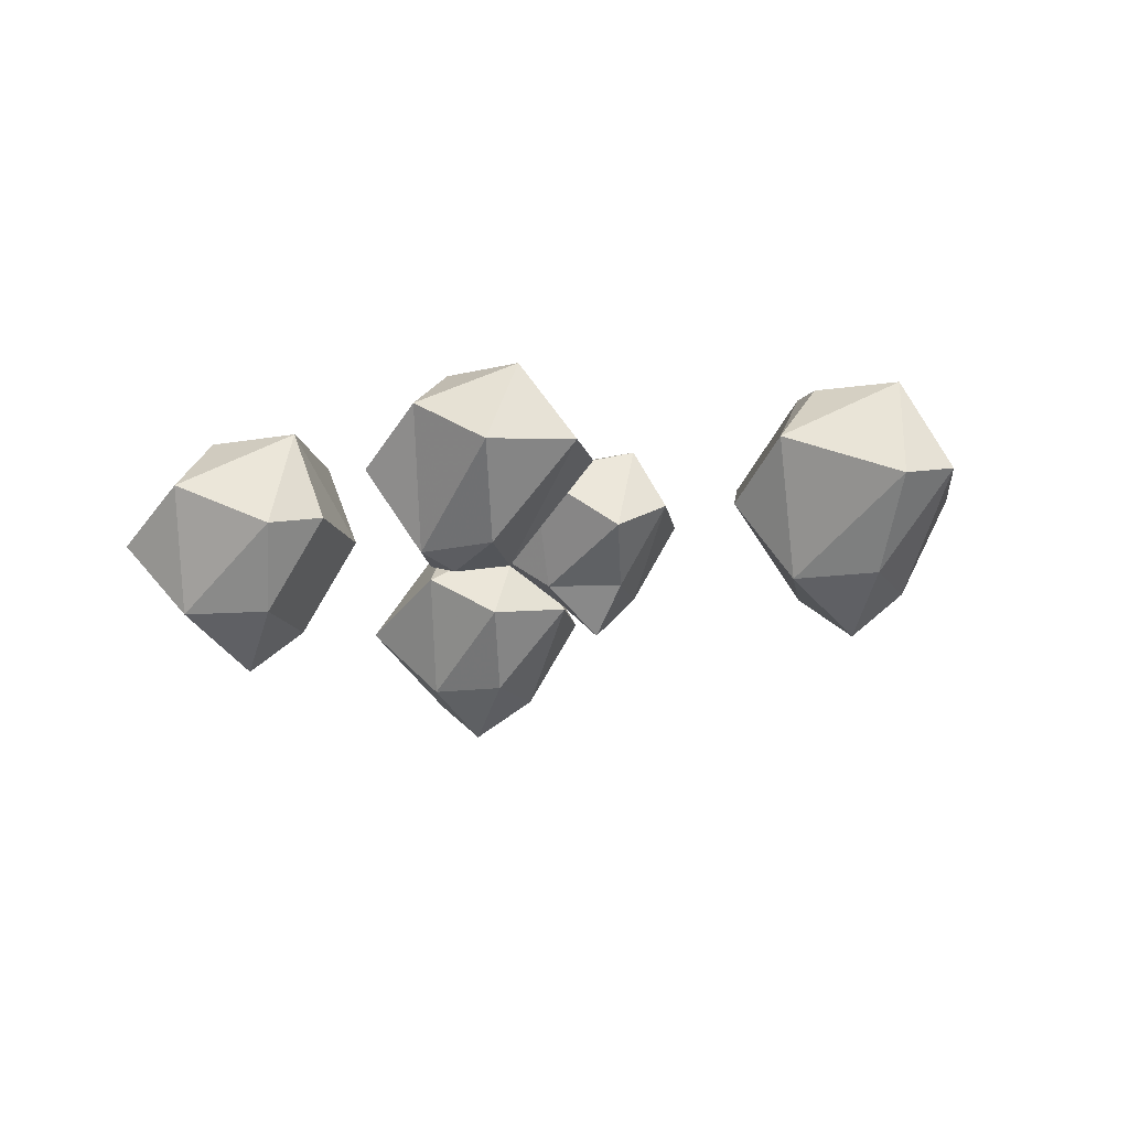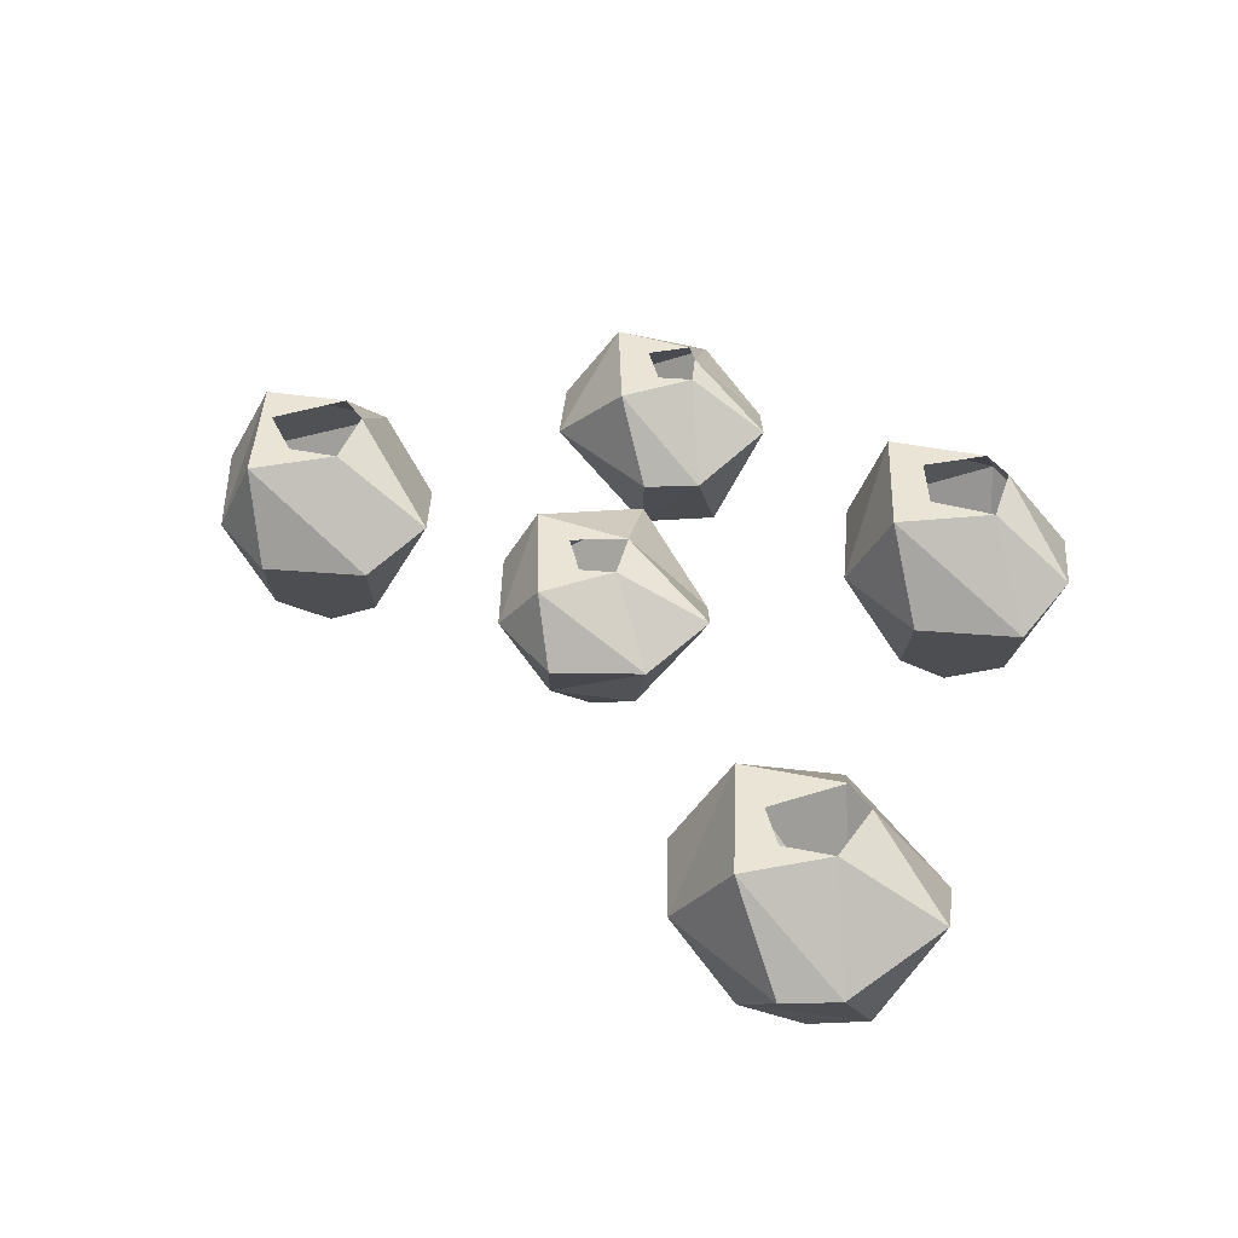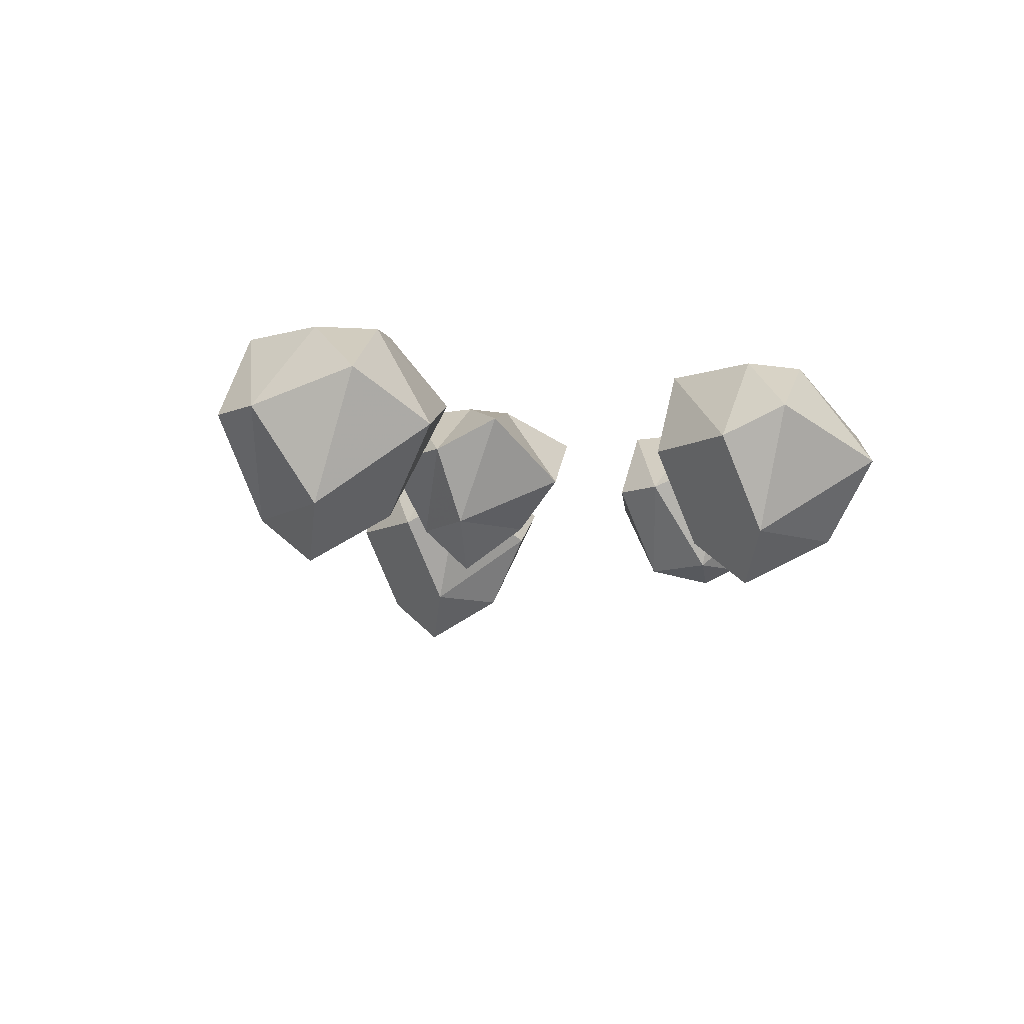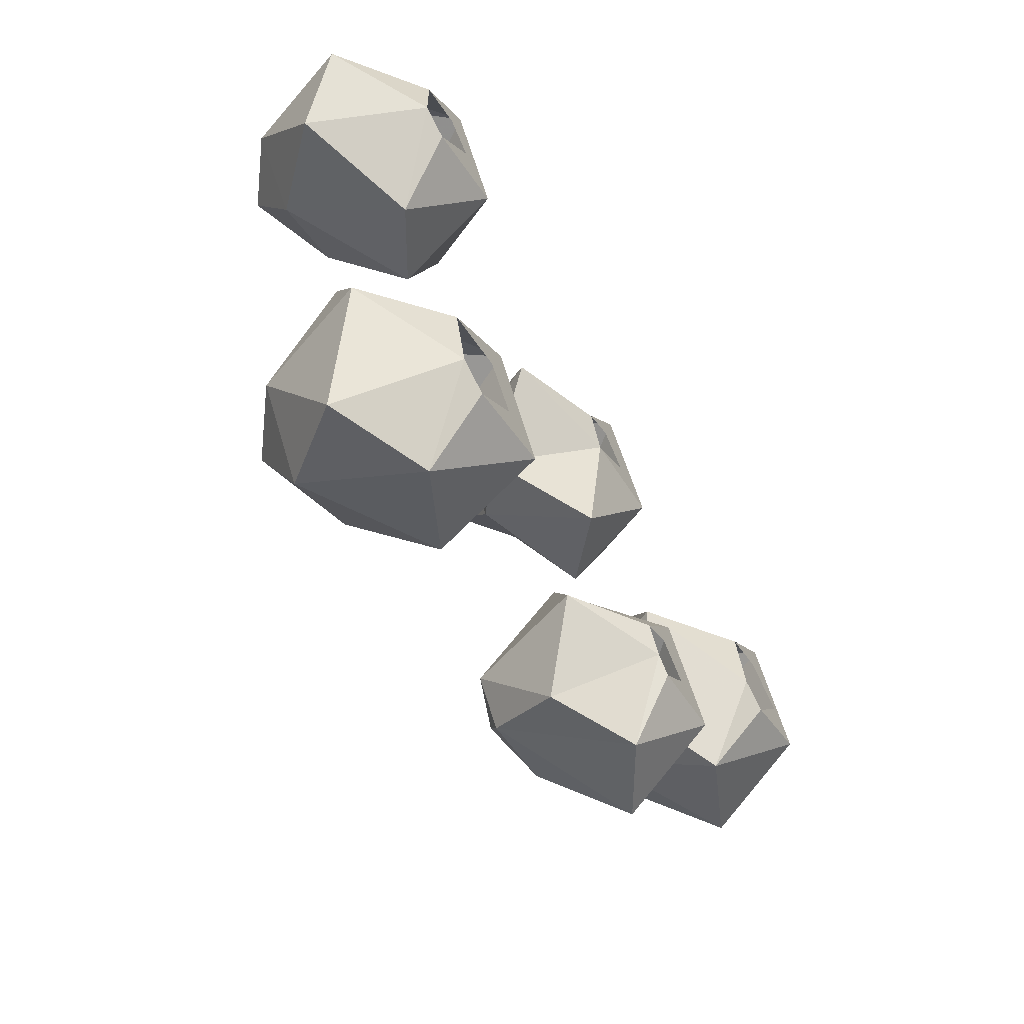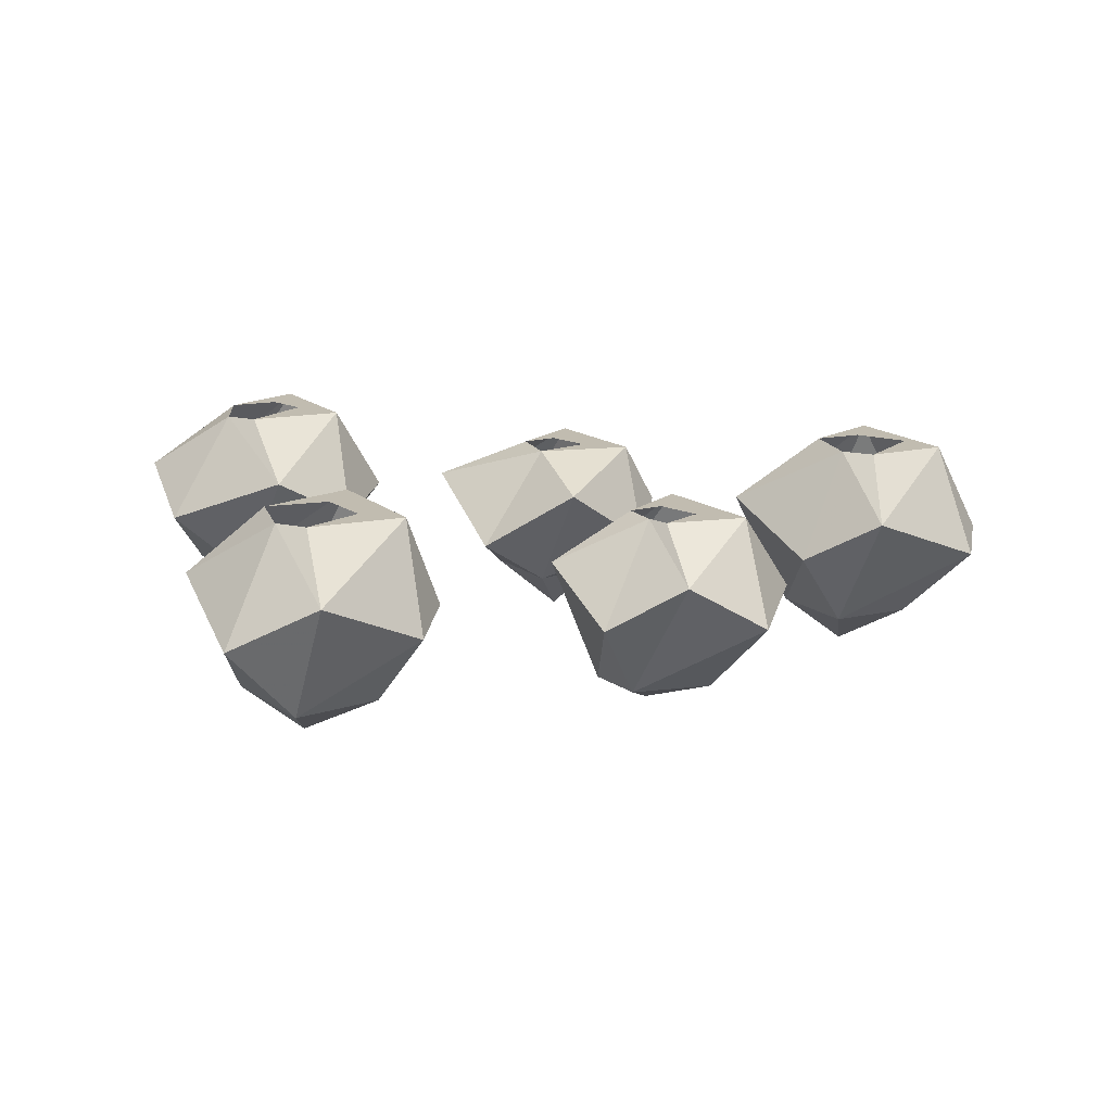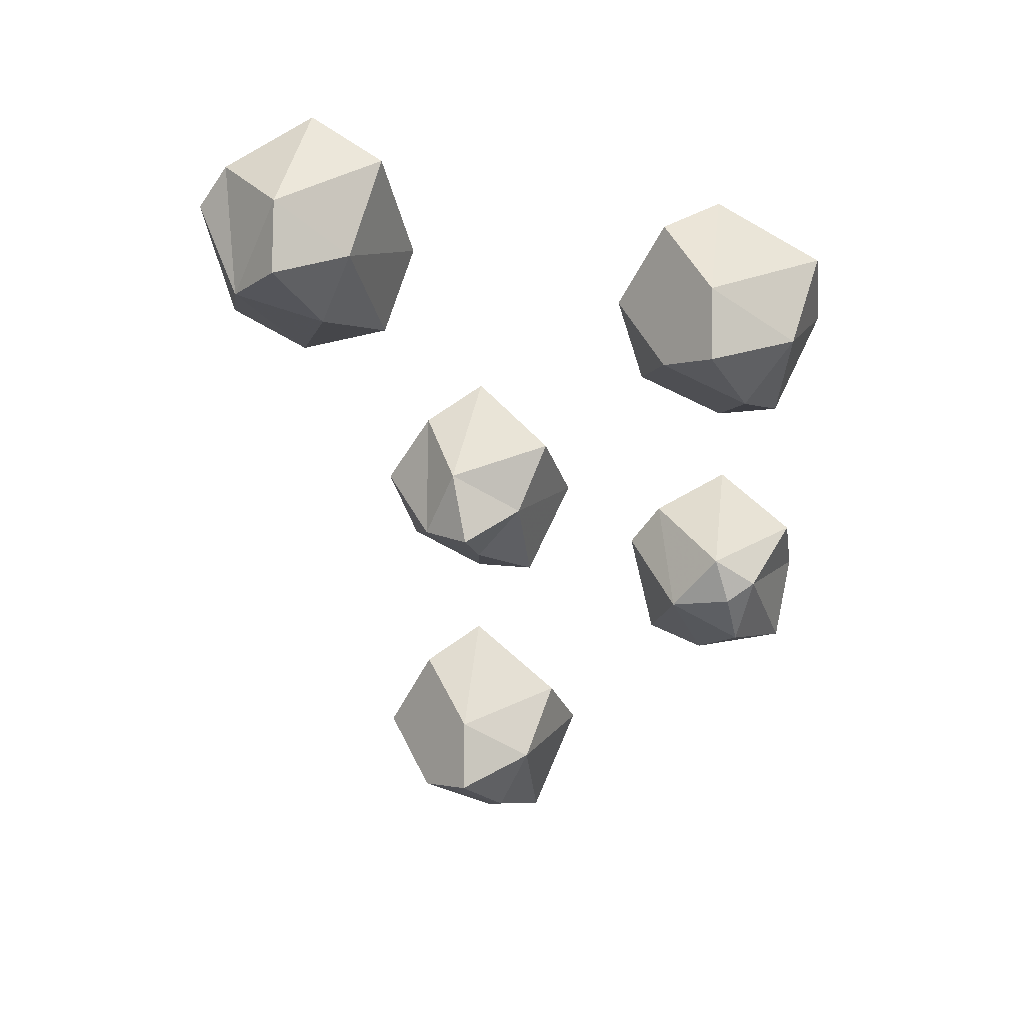
<metadata>
{"format":"obj","ext":"obj","renderer":"f3d","projection":"perspective","resolution":1024,"background":"white","views":[{"elev":-14.3,"azim":-140.0,"up":"+Y"},{"elev":42.5,"azim":32.1,"up":"+Y"},{"elev":-9.8,"azim":81.1,"up":"+Y"},{"elev":-61.7,"azim":120.6,"up":"+Z"},{"elev":16.5,"azim":177.5,"up":"+Y"},{"elev":-59.0,"azim":89.1,"up":"+Y"}]}
</metadata>
<code>
v 0.1094 0 -0.08594
v 0.08594 -0.04688 -0.08594
v 0.1328 -0.04688 -0.07031
v 0.1797 -0.04688 -0.09375
v 0.1484 0 -0.1172
v 0.1172 0 -0.1094
v 0.1016 0 -0.1328
v 0.07812 0 -0.1406
v 0.0625 -0.04688 -0.1328
v 0.1172 -0.09375 -0.09375
v 0.1641 -0.09375 -0.1172
v 0.1875 -0.03125 -0.125
v 0.1406 0 -0.1484
v 0.1641 -0.05469 -0.1797
v 0.1172 -0.03125 -0.1875
v 0.125 0 -0.1562
v 0.07031 -0.05469 -0.1641
v 0.09375 -0.09375 -0.1406
v 0.1328 -0.1172 -0.1172
v 0.1328 -0.09375 -0.1641
v -0.007812 0 0.04688
v -0.03125 -0.03125 0.04688
v 0.007812 -0.03125 0.0625
v 0.04688 -0.03125 0.03906
v 0.01562 0 0.01562
v 0 0 0.02344
v -0.01562 0 0.007812
v -0.03906 0 0
v -0.05469 -0.03125 0.007812
v -0.007812 -0.07031 0.03906
v 0.03125 -0.07031 0.02344
v 0.0625 -0.01562 0.007812
v 0.007812 0 -0.007812
v 0.03906 -0.04688 -0.03125
v -0.007812 -0.01562 -0.04688
v -0.04688 -0.04688 -0.02344
v -0.02344 -0.07031 0.007812
v 0 -0.09375 0.01562
v 0.007812 -0.07031 -0.01562
v -0.1797 0 0.04688
v -0.2031 -0.04688 0.04688
v -0.1641 -0.04688 0.0625
v -0.1172 -0.04688 0.03906
v -0.1484 0 0.01562
v -0.1719 0 0.02344
v -0.1953 0 0.007812
v -0.2109 0 -0.007812
v -0.2344 -0.04688 0
v -0.1797 -0.09375 0.03906
v -0.1328 -0.09375 0.01562
v -0.1016 -0.03125 0.007812
v -0.1562 0 -0.01562
v -0.1328 -0.05469 -0.03906
v -0.1719 -0.03125 -0.05469
v -0.1719 0 -0.02344
v -0.2266 -0.05469 -0.03125
v -0.1953 -0.09375 -0.007812
v -0.1641 -0.1172 0.01562
v -0.1562 -0.09375 -0.02344
v -0.05469 0 -0.1016
v -0.09375 -0.03906 -0.1016
v -0.03125 -0.03906 -0.08594
v -0.007812 -0.03906 -0.1016
v -0.03125 0 -0.1328
v -0.04688 0 -0.125
v -0.0625 0 -0.1406
v -0.08594 0 -0.1484
v -0.1094 -0.03906 -0.1328
v -0.04688 -0.08594 -0.1094
v -0.01562 -0.08594 -0.1328
v 0.007812 -0.02344 -0.1406
v -0.03906 0 -0.1484
v -0.01562 -0.04688 -0.1797
v -0.05469 -0.02344 -0.1875
v -0.04688 0 -0.1562
v -0.09375 -0.04688 -0.1797
v -0.07031 -0.08594 -0.1484
v -0.03906 -0.09375 -0.1406
v -0.03125 -0.08594 -0.1562
v 0.1562 0 0.1484
v 0.125 -0.04688 0.1484
v 0.1875 -0.04688 0.1641
v 0.2109 -0.04688 0.1484
v 0.1875 0 0.1172
v 0.1641 0 0.125
v 0.1484 0 0.1094
v 0.125 0 0.09375
v 0.1016 -0.04688 0.1094
v 0.1562 -0.09375 0.1406
v 0.2109 -0.09375 0.1172
v 0.2344 -0.03125 0.1016
v 0.1875 0 0.08594
v 0.2188 -0.05469 0.0625
v 0.1562 -0.03125 0.04688
v 0.1719 0 0.07812
v 0.1172 -0.05469 0.0625
v 0.1406 -0.09375 0.09375
v 0.1797 -0.1172 0.1172
v 0.1797 -0.09375 0.07812
v 0.25 0 0.25
v 0.25 0 0.25
v 0.25 0 0.25
v 0.25 0 0.25
f 1 2 3
f 1 3 4
f 1 4 5
f 1 5 6
f 1 6 7
f 1 7 8
f 1 8 2
f 2 8 9
f 2 9 10
f 2 10 3
f 3 10 4
f 4 10 11
f 4 11 12
f 4 12 5
f 5 12 13
f 13 12 14
f 13 14 15
f 13 15 16
f 16 15 8
f 16 8 7
f 8 17 9
f 9 17 18
f 9 18 10
f 10 18 19
f 10 19 11
f 11 19 20
f 11 20 14
f 11 14 12
f 15 17 8
f 17 15 20
f 17 20 18
f 18 20 19
f 14 20 15
f 21 22 23
f 21 23 24
f 21 24 25
f 21 25 26
f 21 26 27
f 21 27 28
f 21 28 22
f 22 28 29
f 22 29 30
f 22 30 23
f 23 30 24
f 24 30 31
f 24 31 32
f 24 32 25
f 25 32 33
f 33 32 34
f 33 34 35
f 33 35 33
f 33 35 28
f 33 28 27
f 28 36 29
f 29 36 37
f 29 37 30
f 30 37 38
f 30 38 31
f 31 38 39
f 31 39 34
f 31 34 32
f 35 36 28
f 36 35 39
f 36 39 37
f 37 39 38
f 34 39 35
f 40 41 42
f 40 42 43
f 40 43 44
f 40 44 45
f 40 45 46
f 40 46 47
f 40 47 41
f 41 47 48
f 41 48 49
f 41 49 42
f 42 49 43
f 43 49 50
f 43 50 51
f 43 51 44
f 44 51 52
f 52 51 53
f 52 53 54
f 52 54 55
f 55 54 47
f 55 47 46
f 47 56 48
f 48 56 57
f 48 57 49
f 49 57 58
f 49 58 50
f 50 58 59
f 50 59 53
f 50 53 51
f 54 56 47
f 56 54 59
f 56 59 57
f 57 59 58
f 53 59 54
f 60 61 62
f 60 62 63
f 60 63 64
f 60 64 65
f 60 65 66
f 60 66 67
f 60 67 61
f 61 67 68
f 61 68 69
f 61 69 62
f 62 69 63
f 63 69 70
f 63 70 71
f 63 71 64
f 64 71 72
f 72 71 73
f 72 73 74
f 72 74 75
f 75 74 67
f 75 67 66
f 67 76 68
f 68 76 77
f 68 77 69
f 69 77 78
f 69 78 70
f 70 78 79
f 70 79 73
f 70 73 71
f 74 76 67
f 76 74 79
f 76 79 77
f 77 79 78
f 73 79 74
f 80 81 82
f 80 82 83
f 80 83 84
f 80 84 85
f 80 85 86
f 80 86 87
f 80 87 81
f 81 87 88
f 81 88 89
f 81 89 82
f 82 89 83
f 83 89 90
f 83 90 91
f 83 91 84
f 84 91 92
f 92 91 93
f 92 93 94
f 92 94 95
f 95 94 87
f 95 87 86
f 87 96 88
f 88 96 97
f 88 97 89
f 89 97 98
f 89 98 90
f 90 98 99
f 90 99 93
f 90 93 91
f 94 96 87
f 96 94 99
f 96 99 97
f 97 99 98
f 93 99 94

</code>
